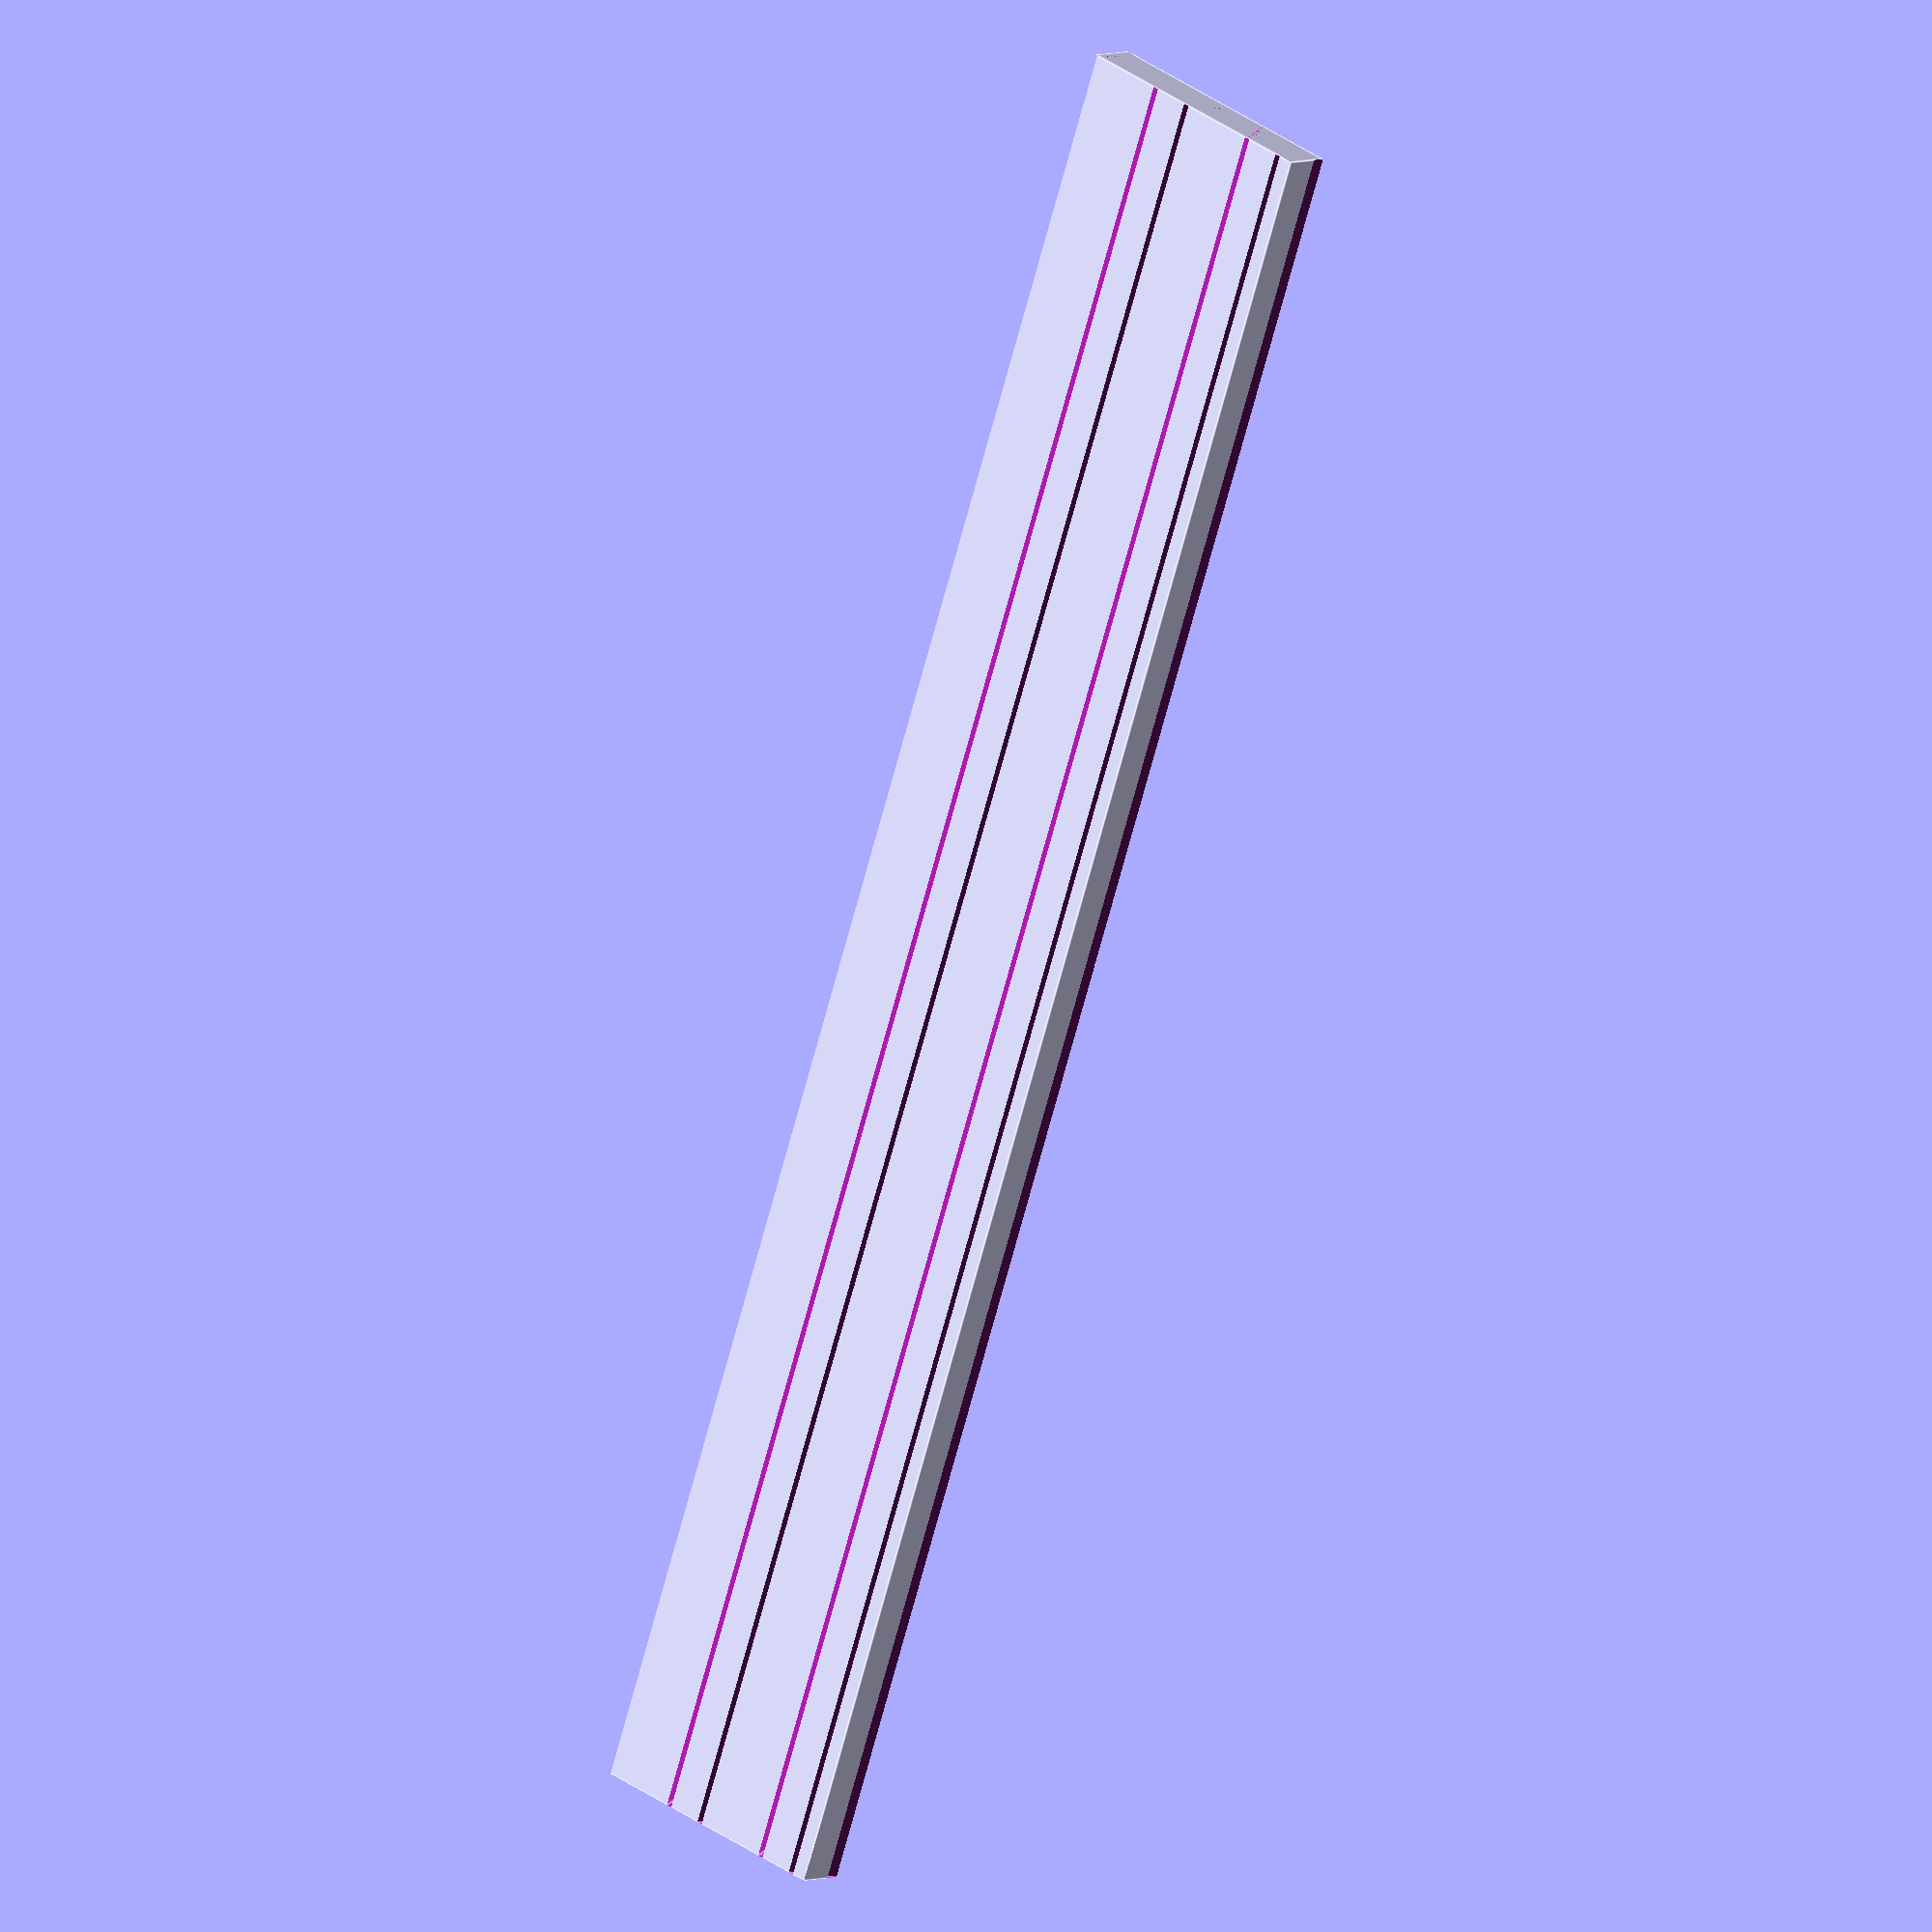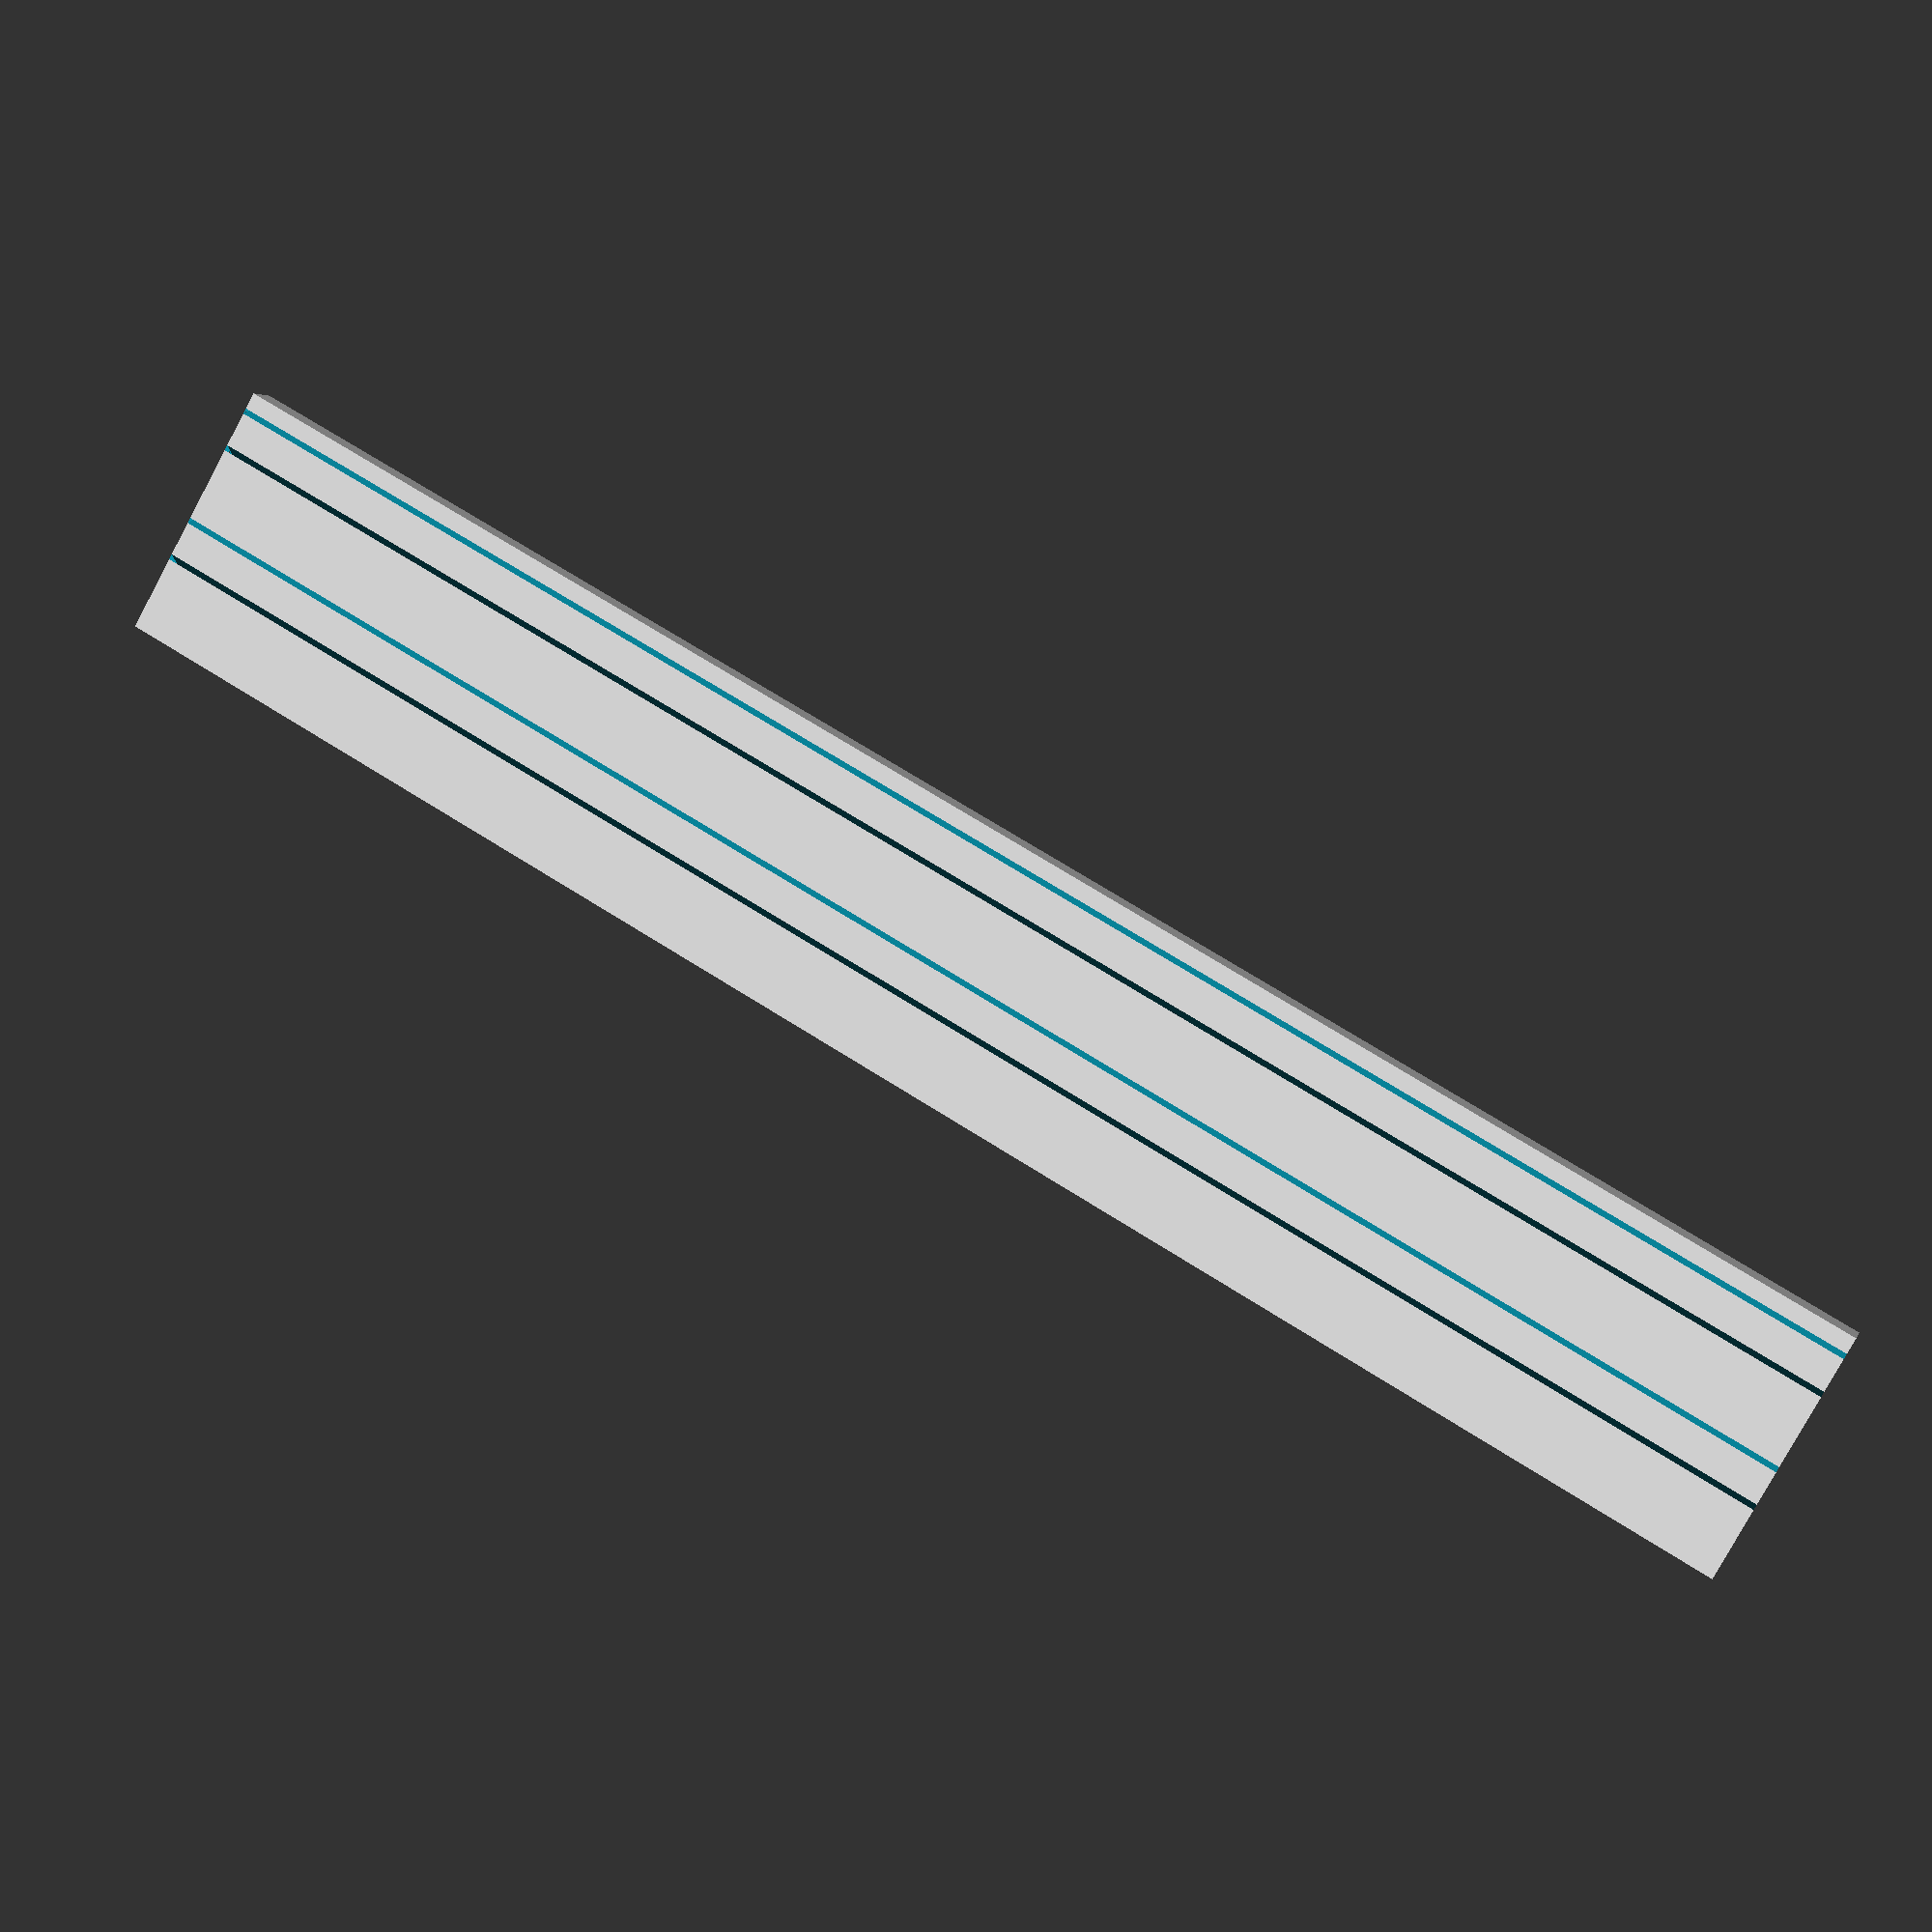
<openscad>
L=3.5;
T=0.64;
A=1.077-1/16.0;

Kerf=0.07;

alpha = 23.0;//0.406*180.0/PI;
//alpha=38.39;

B = A-2*T*tan(alpha);
eff_kerf = Kerf/cos(alpha);

module cut()
{
    translate([-Kerf,0,-12])
    cube([Kerf,24,24]);
}

difference()
{
cube([L,24,T]);

rotate([0.0,alpha,0])
translate([0,0,0])
cut();

translate([A+1*eff_kerf,0,0])
rotate([0.0,-alpha,0])
cut();

translate([A+B+2*eff_kerf,0,0])
rotate([0.0,alpha,0])
cut();

translate([2*A+B+3*eff_kerf,0,0])
rotate([0.0,-alpha,0])
cut();

translate([2*A+2*B+4*eff_kerf,0,0])
rotate([0.0,alpha,0])
cut();

translate([3*A+2*B+5*eff_kerf,0,0])
rotate([0.0,-alpha,0])
cut();

}

echo("A", A);
echo("B", B);
echo("eff_kerf", eff_kerf);
echo("Angle", alpha);
echo("tan(angle)", tan(alpha));
</openscad>
<views>
elev=355.0 azim=200.0 roll=40.6 proj=o view=edges
elev=176.6 azim=60.6 roll=345.4 proj=p view=solid
</views>
